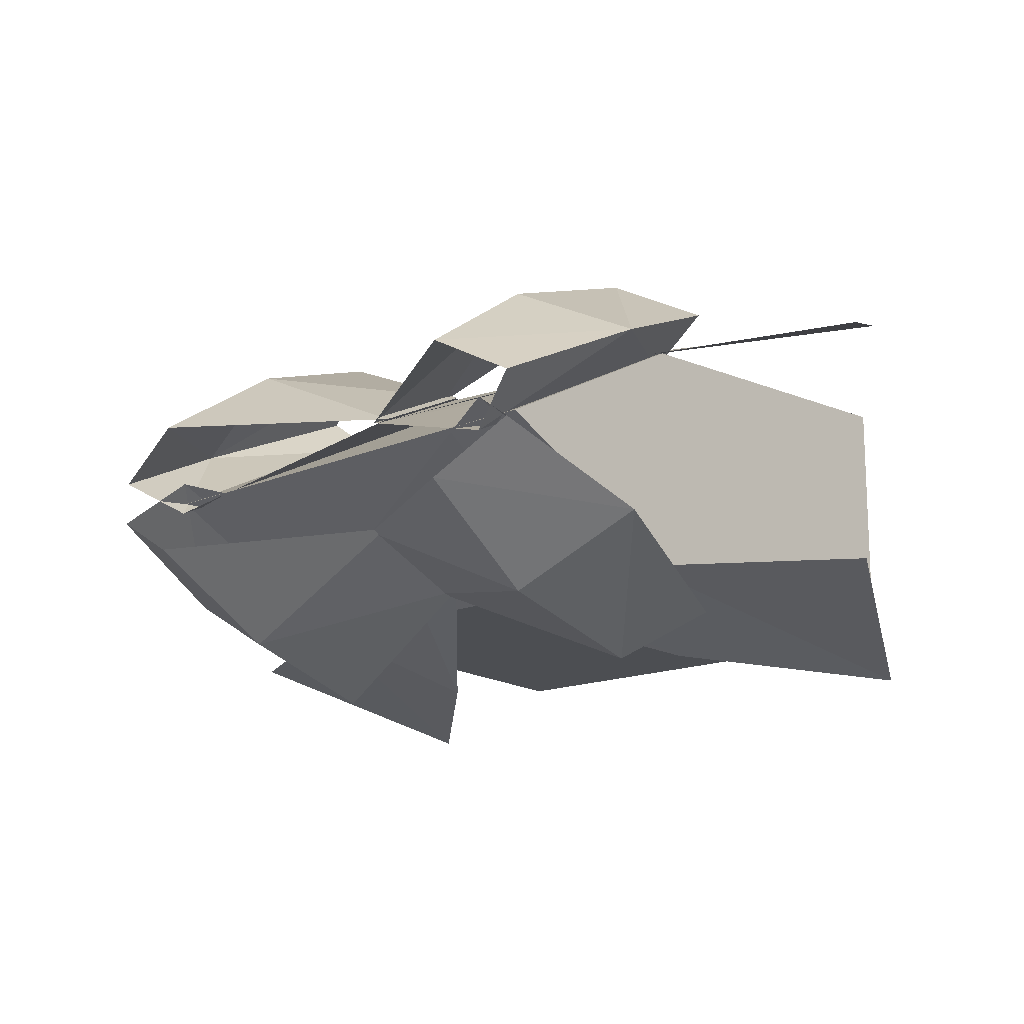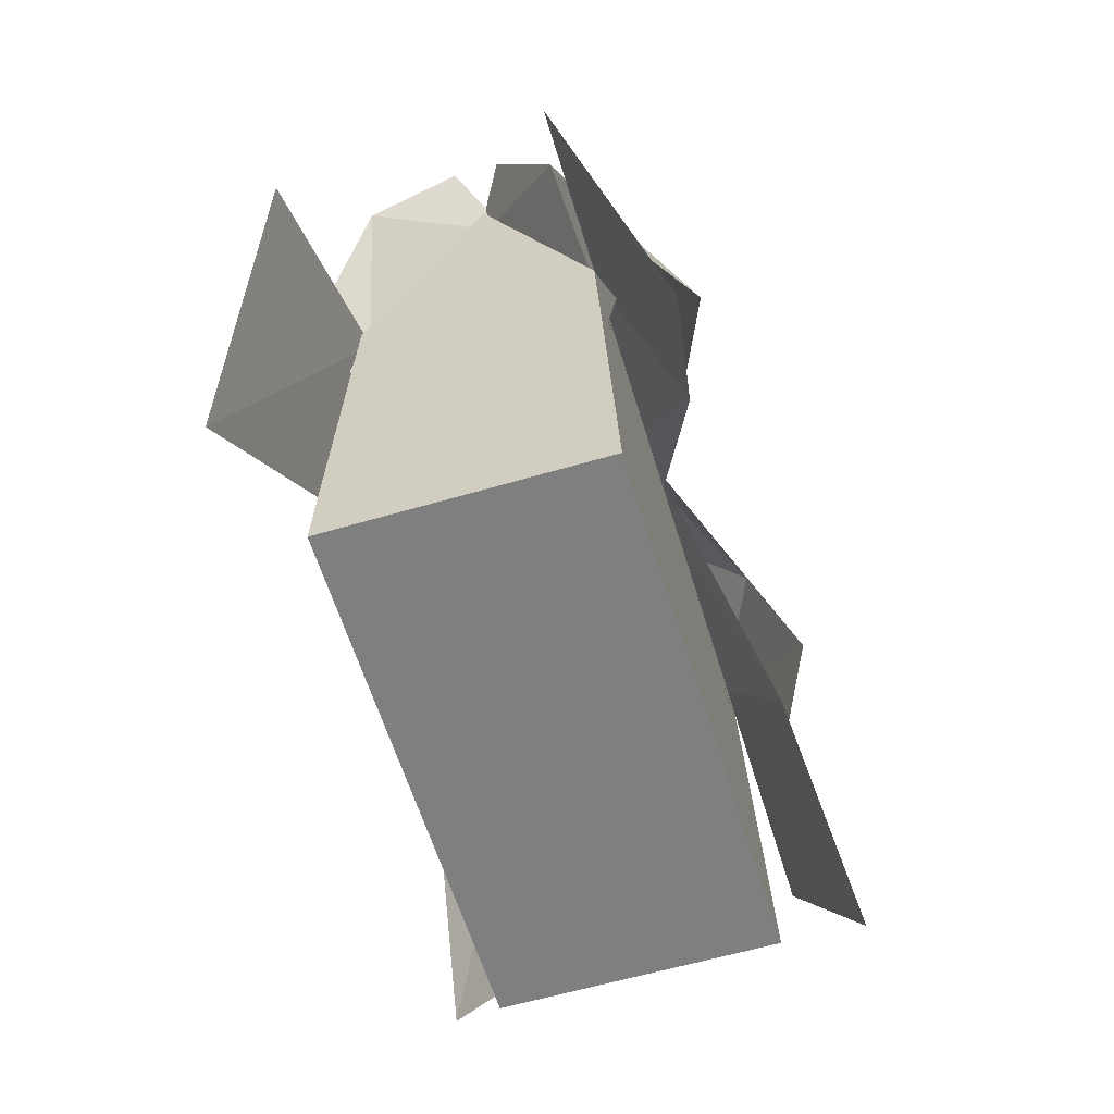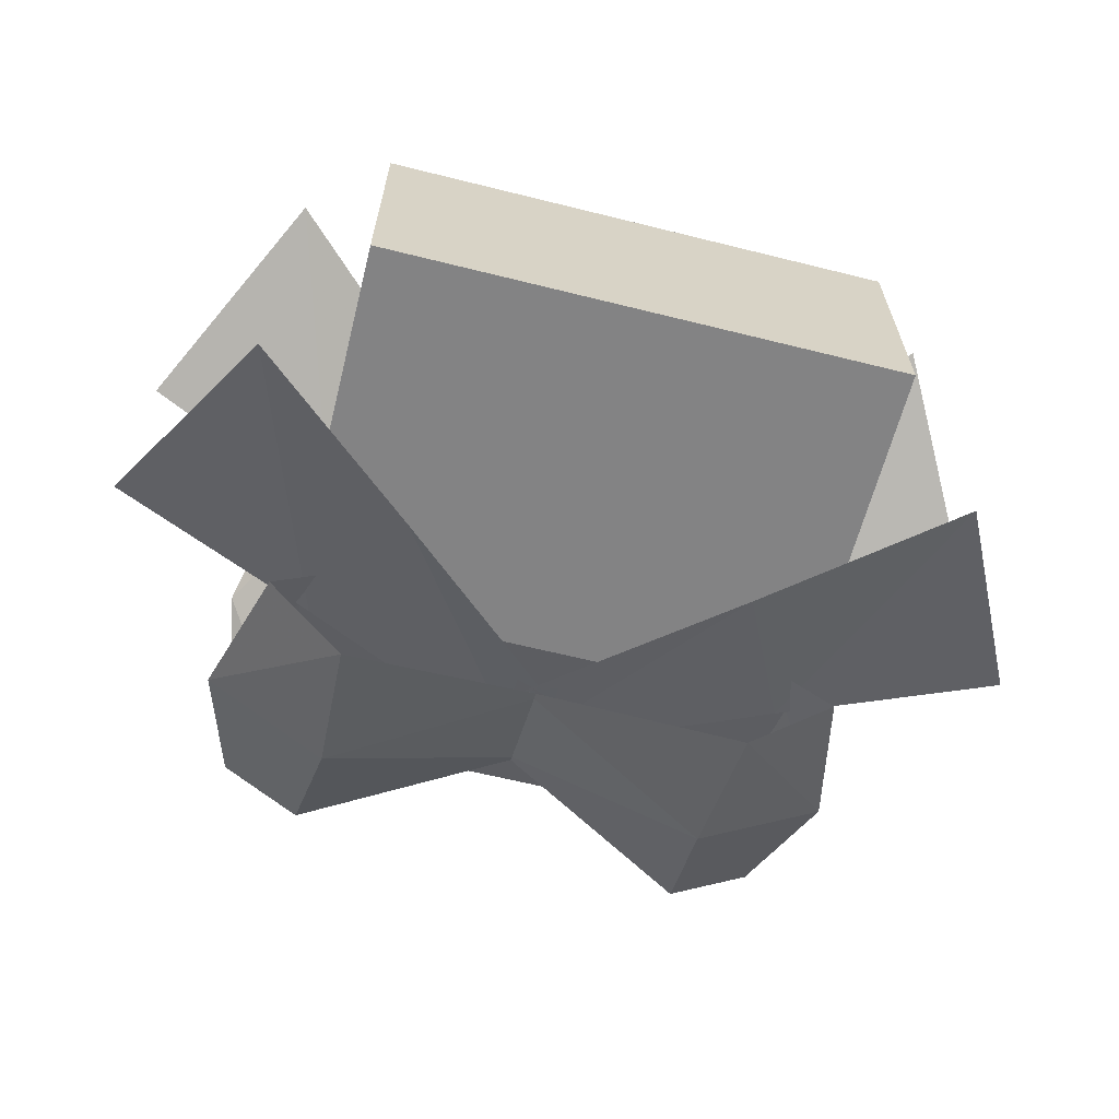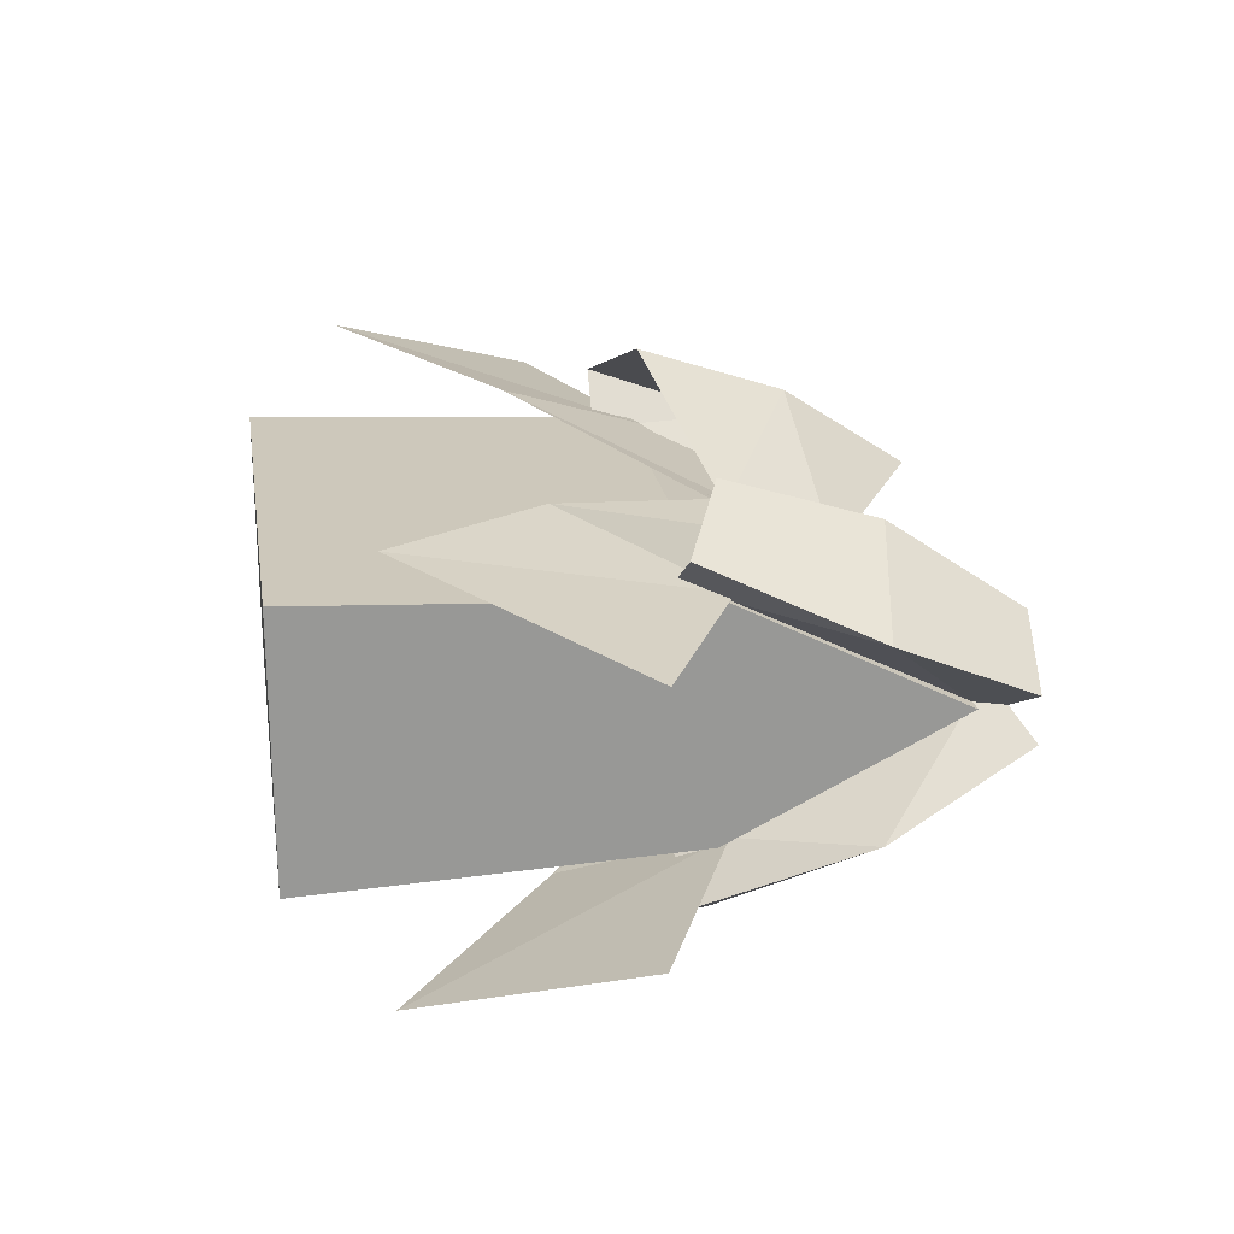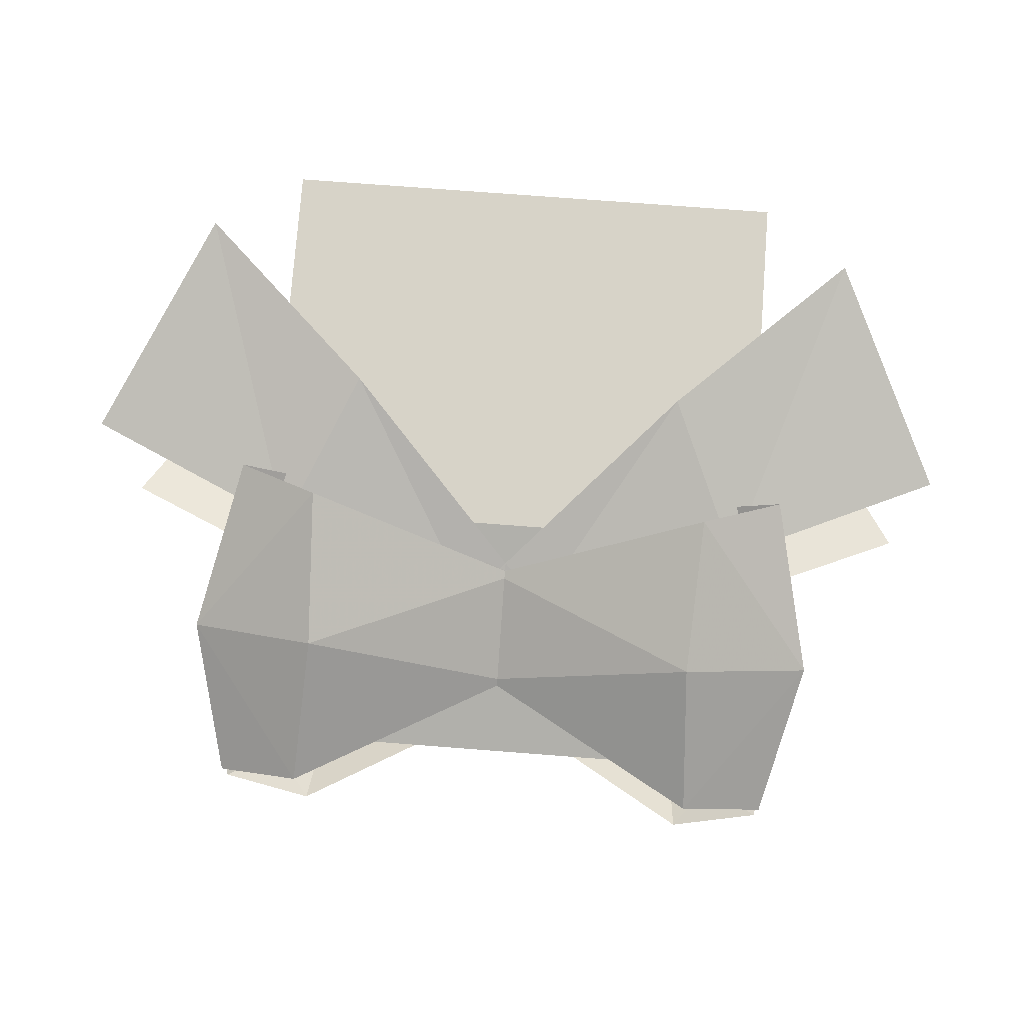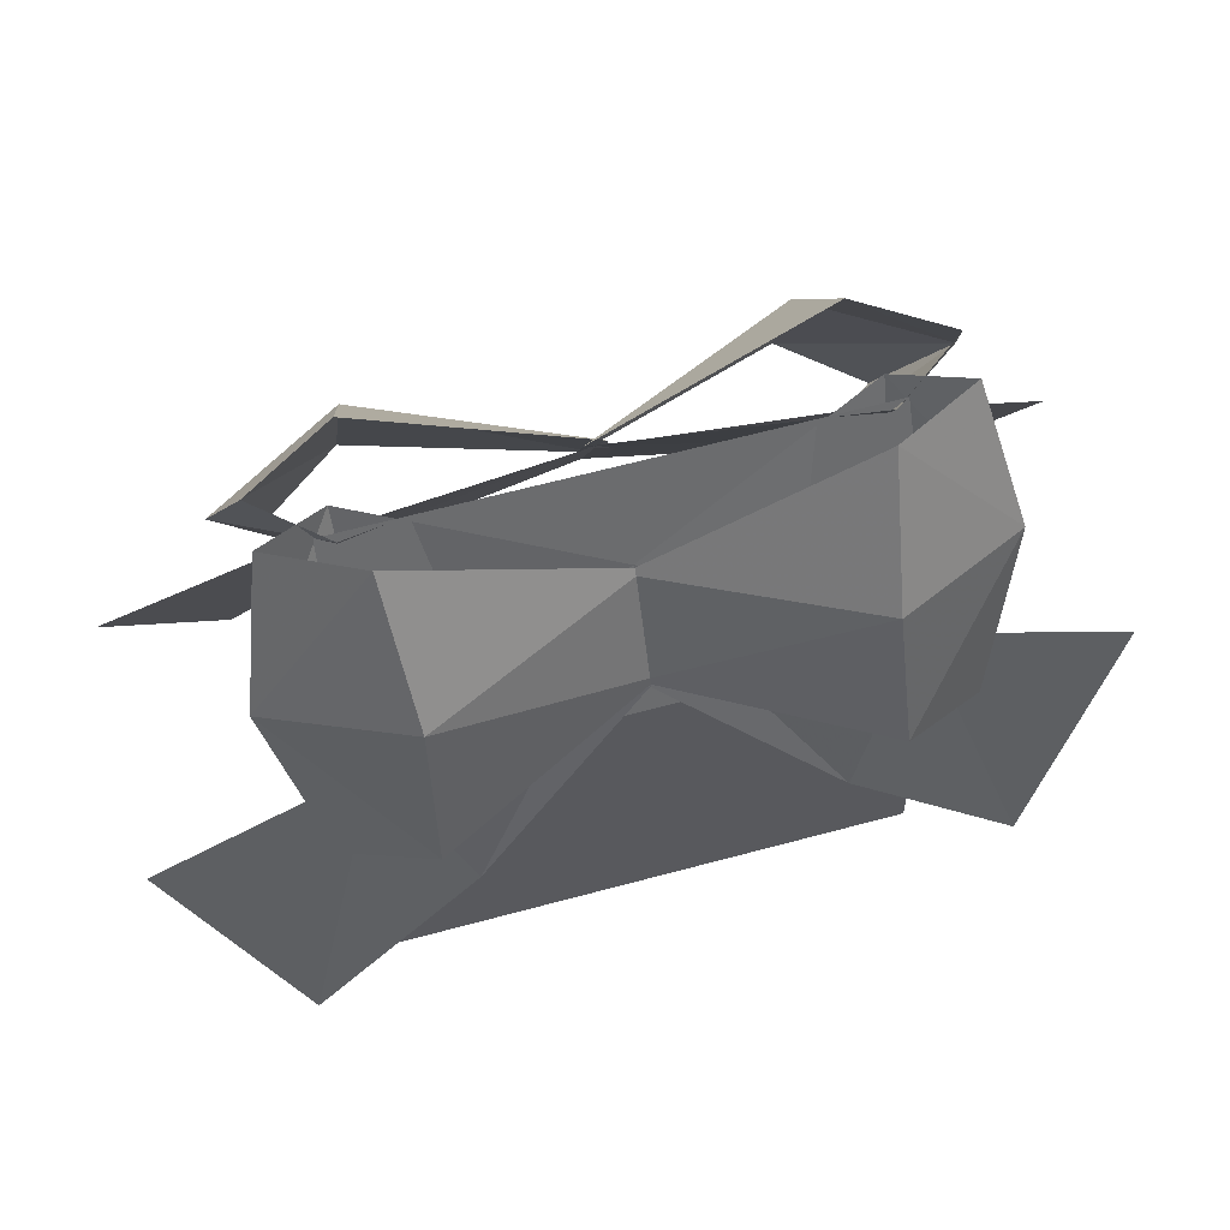
<metadata>
{"format":"obj","ext":"obj","renderer":"f3d","projection":"perspective","resolution":1024,"background":"white","views":[{"elev":-15.0,"azim":43.1,"up":"+Y"},{"elev":-59.9,"azim":-73.2,"up":"+Z"},{"elev":-63.8,"azim":165.9,"up":"+Y"},{"elev":21.9,"azim":-99.1,"up":"+Y"},{"elev":74.3,"azim":4.4,"up":"+Y"},{"elev":64.6,"azim":164.9,"up":"+Z"}]}
</metadata>
<code>
g hunli_tangguohe2_a
v 9.921 -10.39 2.684
v 13.2 -8.02 8.842
v 7.086 -7.726 11.56
v 4.979 -9.575 7.219
v -0.3143 -6.141 15.77
v -0.3143 -7.589 12.67
v 6.546 -7.836 10.07
v -0.3143 -7.621 12.69
v -0.3143 -6.173 15.79
v 6.672 -3.901 18.24
v -9.921 -10.39 2.684
v -4.979 -9.575 7.219
v -7.086 -7.726 11.56
v -13.2 -8.02 8.842
v 0.3143 -7.589 12.67
v 0.3143 -6.141 15.77
v -6.546 -7.836 10.07
v -6.672 -3.901 18.24
v 0.3143 -6.173 15.79
v 0.3143 -7.621 12.69
v 9.921 1.593 2.684
v 4.979 0.7832 7.219
v 7.086 -1.066 11.56
v 13.2 -0.772 8.842
v -0.3143 -1.204 12.67
v -0.3143 -2.651 15.77
v 6.546 -0.9565 10.07
v 6.672 -4.891 18.24
v -0.3143 -2.619 15.79
v -0.3143 -1.171 12.69
v -9.921 1.593 2.684
v -13.2 -0.772 8.842
v -7.086 -1.066 11.56
v -4.979 0.7832 7.219
v 0.3143 -2.651 15.77
v 0.3143 -1.204 12.67
v -6.546 -0.9565 10.07
v 0.3143 -1.171 12.69
v 0.3143 -2.619 15.79
v -6.672 -4.891 18.24
v 5.951 -10.35 11.27
v 5.765 -8.963 15.64
v -0.3143 -7.621 12.69
v 6.078 -6.419 19.44
v 9.563 -7.082 14.92
v 8.557 -5.067 19.1
v 8.355 -9.107 10.17
v -0.3143 -6.173 15.79
v -5.951 -10.35 11.27
v 0.3143 -7.621 12.69
v -5.765 -8.963 15.64
v -6.078 -6.419 19.44
v -8.557 -5.067 19.1
v -9.563 -7.082 14.92
v -8.355 -9.107 10.17
v 0.3143 -6.173 15.79
v 5.951 1.561 11.27
v -0.3143 -1.171 12.69
v 5.765 0.1706 15.64
v 6.078 -2.374 19.44
v 8.557 -3.725 19.1
v 9.563 -1.71 14.92
v 8.355 0.3145 10.17
v -0.3143 -2.619 15.79
v -5.951 1.561 11.27
v -5.765 0.1706 15.64
v 0.3143 -1.171 12.69
v -6.078 -2.374 19.44
v -9.563 -1.71 14.92
v -8.557 -3.725 19.1
v -8.355 0.3145 10.17
v 0.3143 -2.619 15.79
f 1 2 3
f 3 4 1
f 4 3 5
f 5 6 4
f 7 8 9
f 9 10 7
f 11 12 13
f 13 14 11
f 12 15 16
f 16 13 12
f 17 18 19
f 19 20 17
f 21 22 23
f 23 24 21
f 22 25 26
f 26 23 22
f 27 28 29
f 29 30 27
f 31 32 33
f 33 34 31
f 34 33 35
f 35 36 34
f 37 38 39
f 39 40 37
f 41 42 43
f 44 45 46
f 47 7 45
f 41 45 42
f 7 10 45
f 10 46 45
f 42 48 43
f 42 44 48
f 44 42 45
f 41 47 45
f 49 50 51
f 52 53 54
f 55 54 17
f 49 51 54
f 17 54 18
f 18 54 53
f 51 50 56
f 51 56 52
f 52 54 51
f 49 54 55
f 57 58 59
f 60 61 62
f 63 62 27
f 57 59 62
f 27 62 28
f 28 62 61
f 59 58 64
f 59 64 60
f 60 62 59
f 57 62 63
f 65 66 67
f 68 69 70
f 71 37 69
f 65 69 66
f 37 40 69
f 40 70 69
f 66 72 67
f 66 68 72
f 68 66 69
f 65 71 69
g hunli_tangguohe2_a
v -7.638 -1.003 11.12
v 7.638 -1.003 11.12
v 7.638 -0.4858 0.03432
v -7.638 -0.4858 0.03432
v 7.638 -8.293 0.03432
v 7.638 -7.776 11.12
v -7.638 -7.776 11.12
v -7.638 -8.293 0.03432
v -7.638 -0.4858 0.03432
v 7.638 -0.4858 0.03432
v 7.638 -8.293 0.03432
v -7.638 -8.293 0.03432
v 7.638 -1.003 11.12
v 7.638 -7.776 11.12
v 7.638 -8.293 0.03432
v 7.638 -0.4858 0.03432
v -7.638 -4.39 17.77
v 7.638 -4.39 17.77
v 7.638 -4.39 17.77
v -7.638 -4.39 17.77
v -7.638 -0.4858 0.03432
v -7.638 -8.293 0.03432
v -7.638 -7.776 11.12
v -7.638 -1.003 11.12
v -7.638 -4.39 17.77
v 7.638 -4.39 17.77
f 73 74 75
f 75 76 73
f 77 78 79
f 79 80 77
f 81 82 83
f 83 84 81
f 85 86 87
f 87 88 85
f 89 90 74
f 74 73 89
f 91 92 79
f 79 78 91
f 93 94 95
f 95 96 93
f 97 96 95
f 85 98 86

</code>
